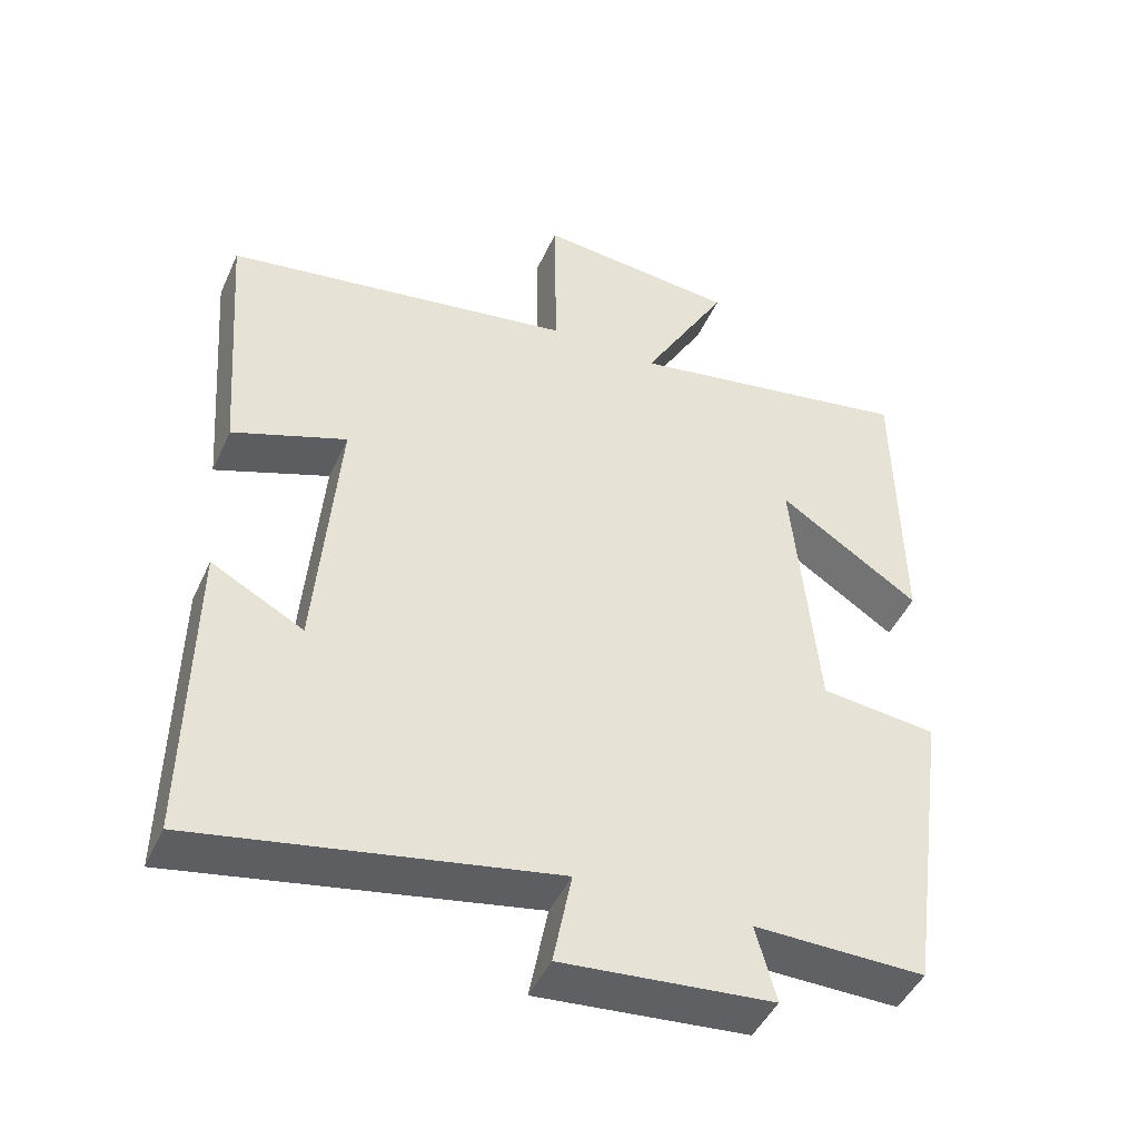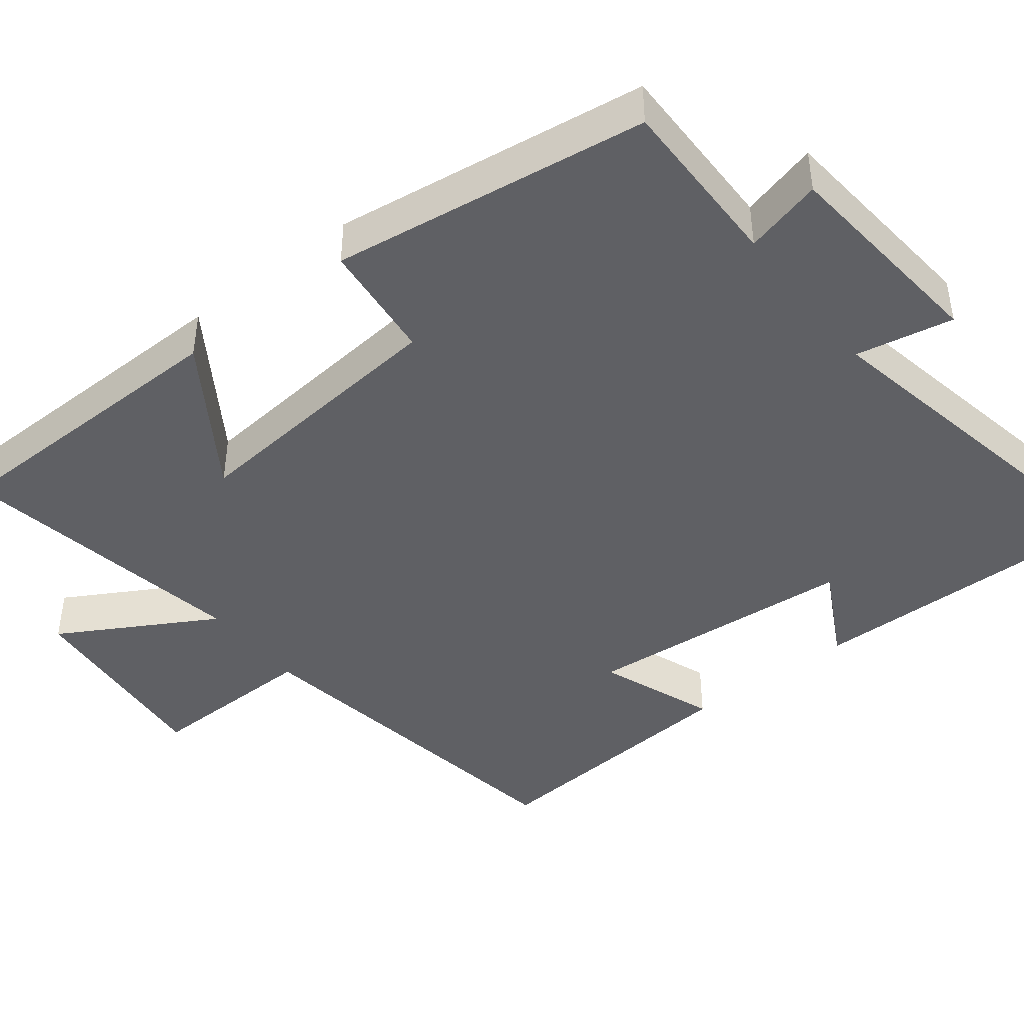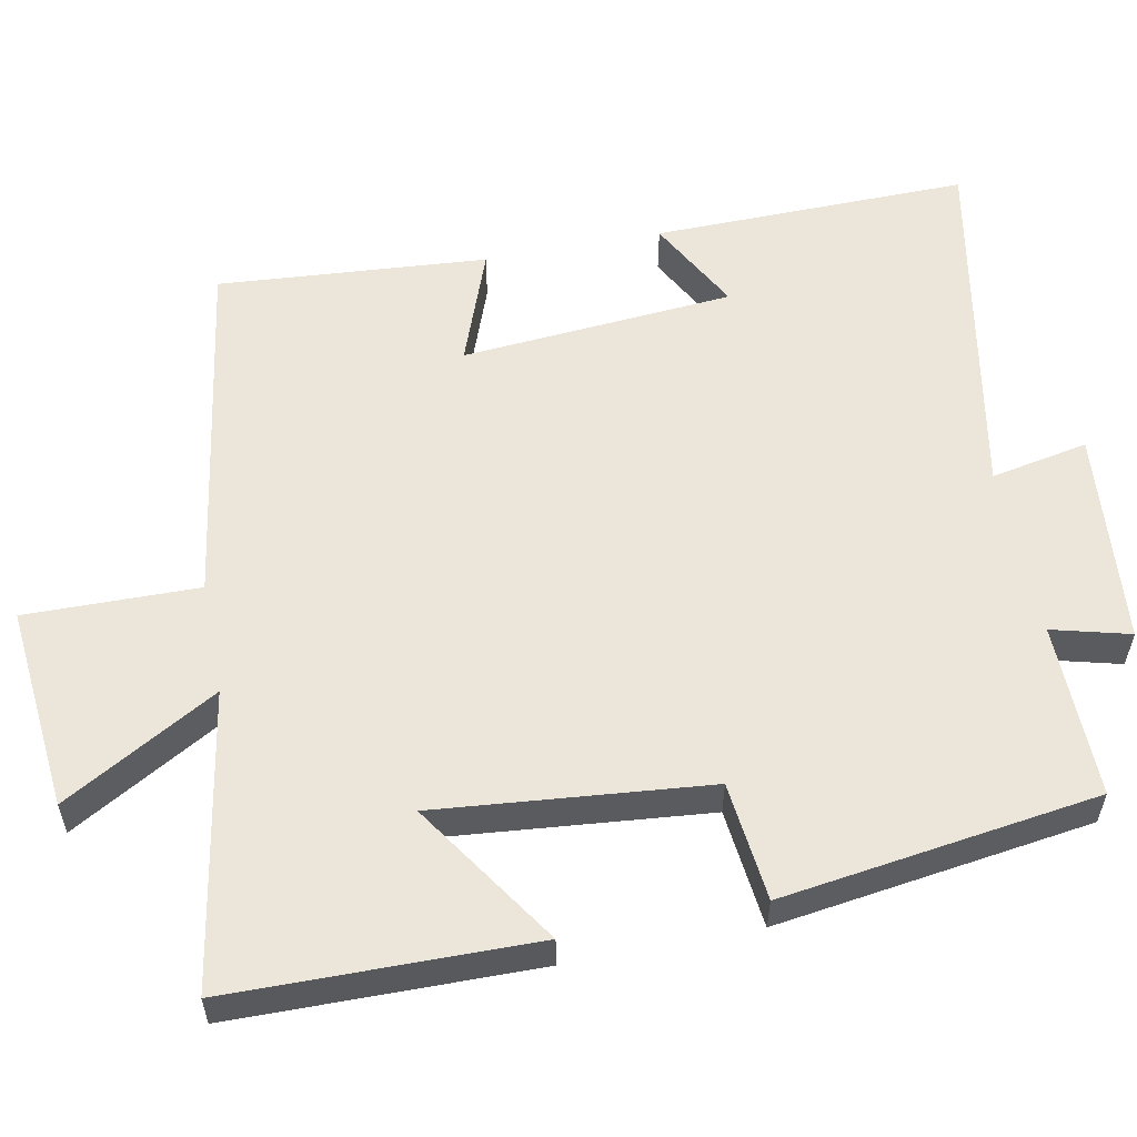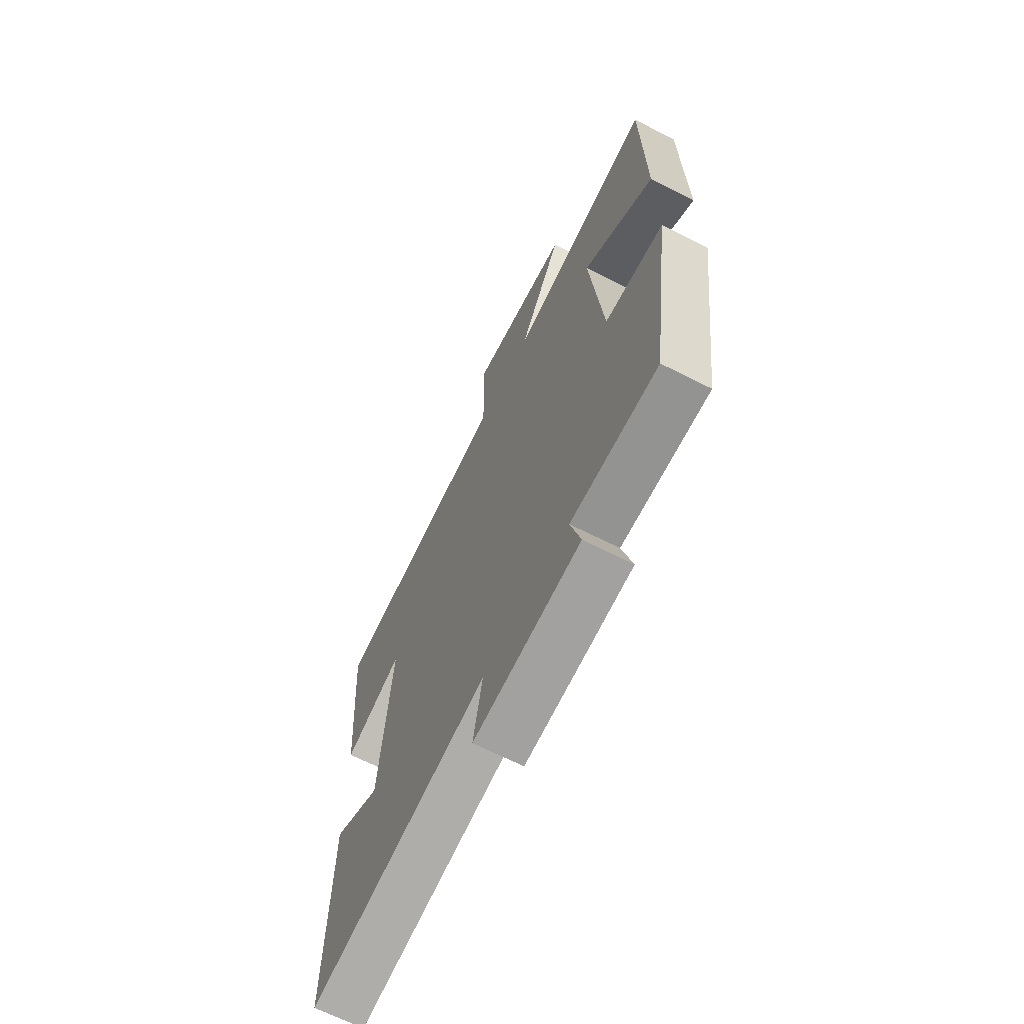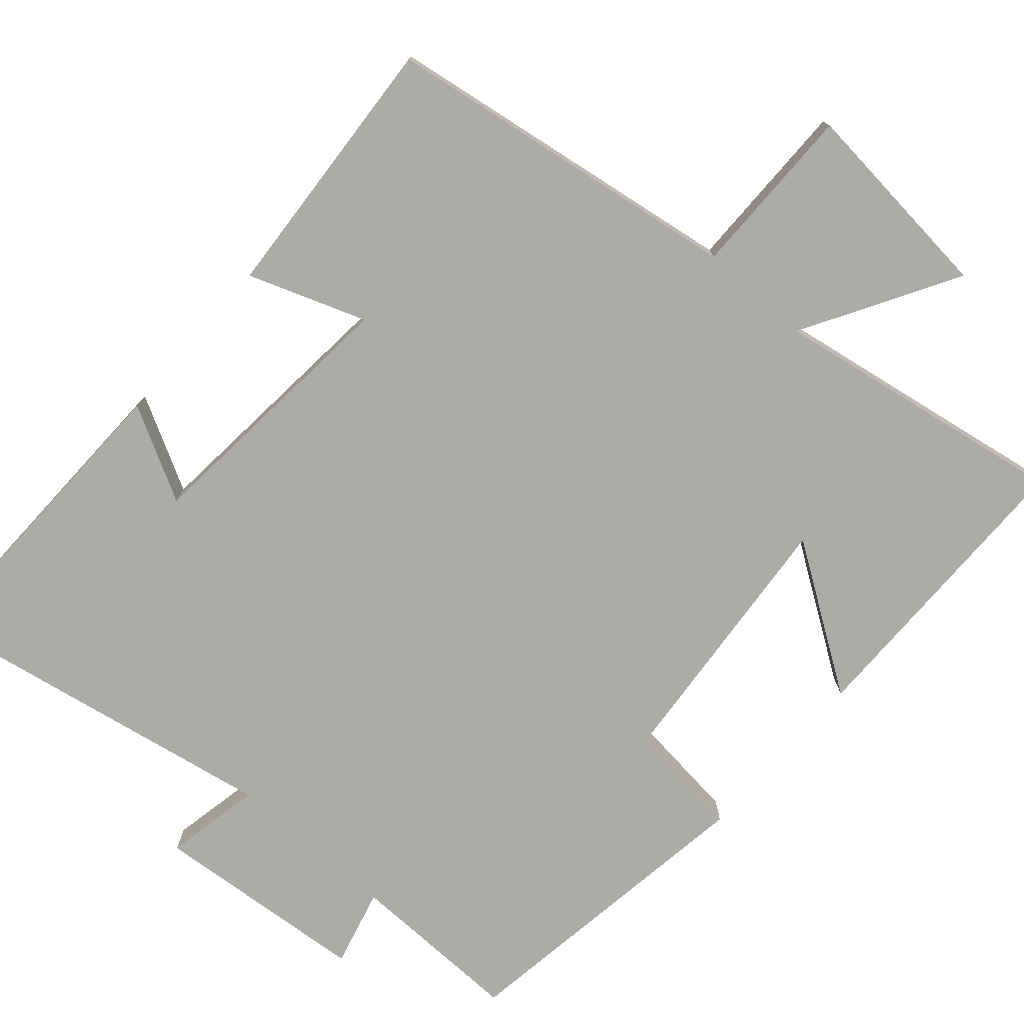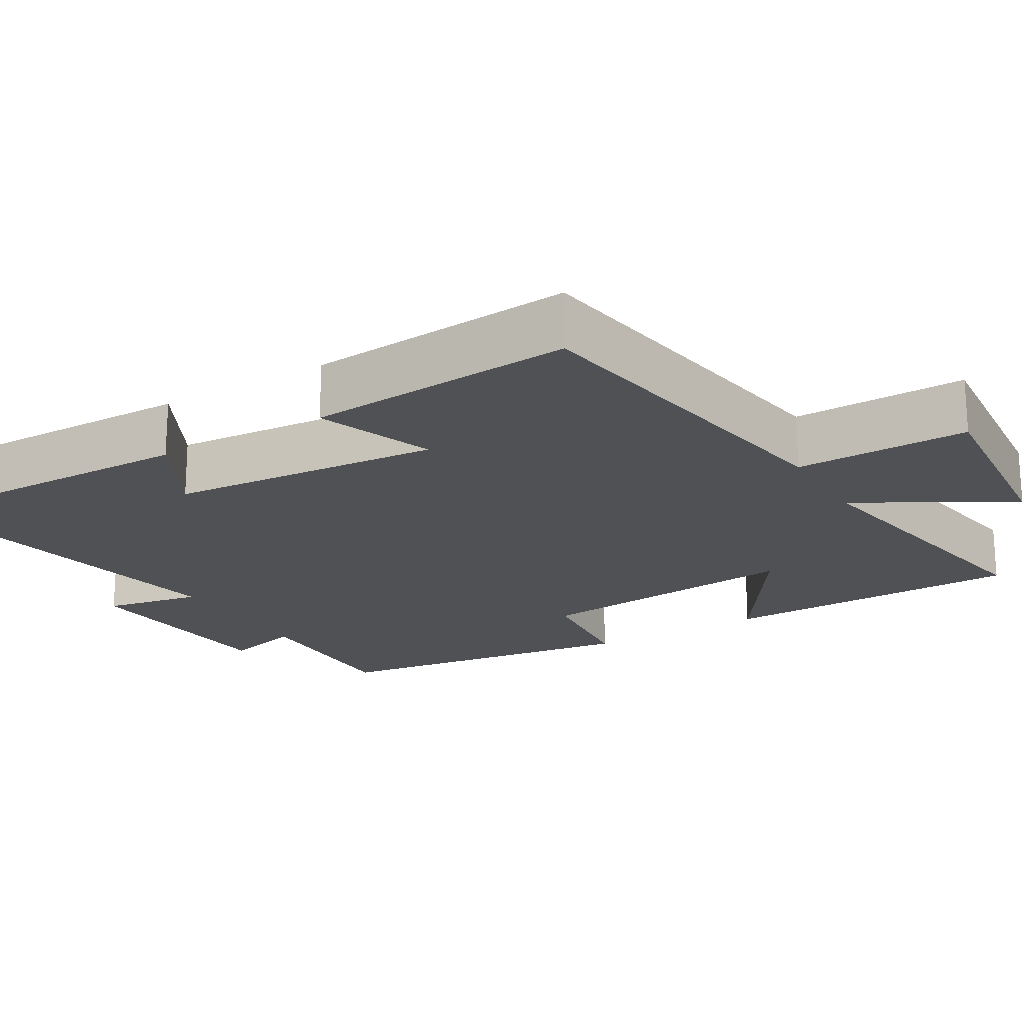
<metadata>
{"format":"obj","ext":"obj","renderer":"f3d","projection":"perspective","resolution":1024,"background":"white","views":[{"elev":-46.0,"azim":-23.5,"up":"+Z"},{"elev":-43.4,"azim":128.1,"up":"+Y"},{"elev":56.5,"azim":78.9,"up":"+Y"},{"elev":-67.3,"azim":63.1,"up":"+Z"},{"elev":-76.3,"azim":-41.5,"up":"+Y"},{"elev":-20.2,"azim":-59.2,"up":"+Y"}]}
</metadata>
<code>
v 0.495 0.07 0.568
v 0.5 0.07 0.166
v 0.308 0.07 0.293
v 0.342 0.07 -0.067
v 0.5 0.07 -0.084
v 0.441 0.07 -0.503
v 0.209 0.07 -0.5
v 0.236 0.07 -0.603
v -0.05 0.07 -0.629
v -0.025 0.07 -0.5
v -0.507 0.07 -0.59
v -0.5 0.07 -0.17
v -0.375 0.07 -0.237
v -0.345 0.07 0.125
v -0.5 0.07 0.068
v -0.527 0.07 0.426
v -0.05 0.07 0.5
v -0.053 0.07 0.73
v 0.219 0.07 0.704
v 0.102 0.07 0.5
v 0.495 0 0.568
v 0.5 0 0.166
v 0.308 0 0.293
v 0.342 0 -0.067
v 0.5 0 -0.084
v 0.441 0 -0.503
v 0.209 0 -0.5
v 0.236 0 -0.603
v -0.05 0 -0.629
v -0.025 0 -0.5
v -0.507 0 -0.59
v -0.5 0 -0.17
v -0.375 0 -0.237
v -0.345 0 0.125
v -0.5 0 0.068
v -0.527 0 0.426
v -0.05 0 0.5
v -0.053 0 0.73
v 0.219 0 0.704
v 0.102 0 0.5
f 17 18 19 20
f 16 17 20
f 15 16 20
f 14 15 20
f 13 14 20 1
f 10 11 12 13
f 7 8 9 10
f 7 10 13
f 6 7 13
f 5 6 13
f 4 5 13
f 3 4 13
f 1 2 3
f 1 3 13
f 40 39 38 37
f 40 37 36
f 40 36 35
f 40 35 34
f 21 40 34 33
f 33 32 31 30
f 30 29 28 27
f 33 30 27
f 33 27 26
f 33 26 25
f 33 25 24
f 33 24 23
f 23 22 21
f 33 23 21
f 1 21 22 2
f 2 22 23 3
f 3 23 24 4
f 4 24 25 5
f 5 25 26 6
f 6 26 27 7
f 7 27 28 8
f 8 28 29 9
f 9 29 30 10
f 10 30 31 11
f 11 31 32 12
f 12 32 33 13
f 13 33 34 14
f 14 34 35 15
f 15 35 36 16
f 16 36 37 17
f 17 37 38 18
f 18 38 39 19
f 19 39 40 20
f 20 40 21 1

</code>
